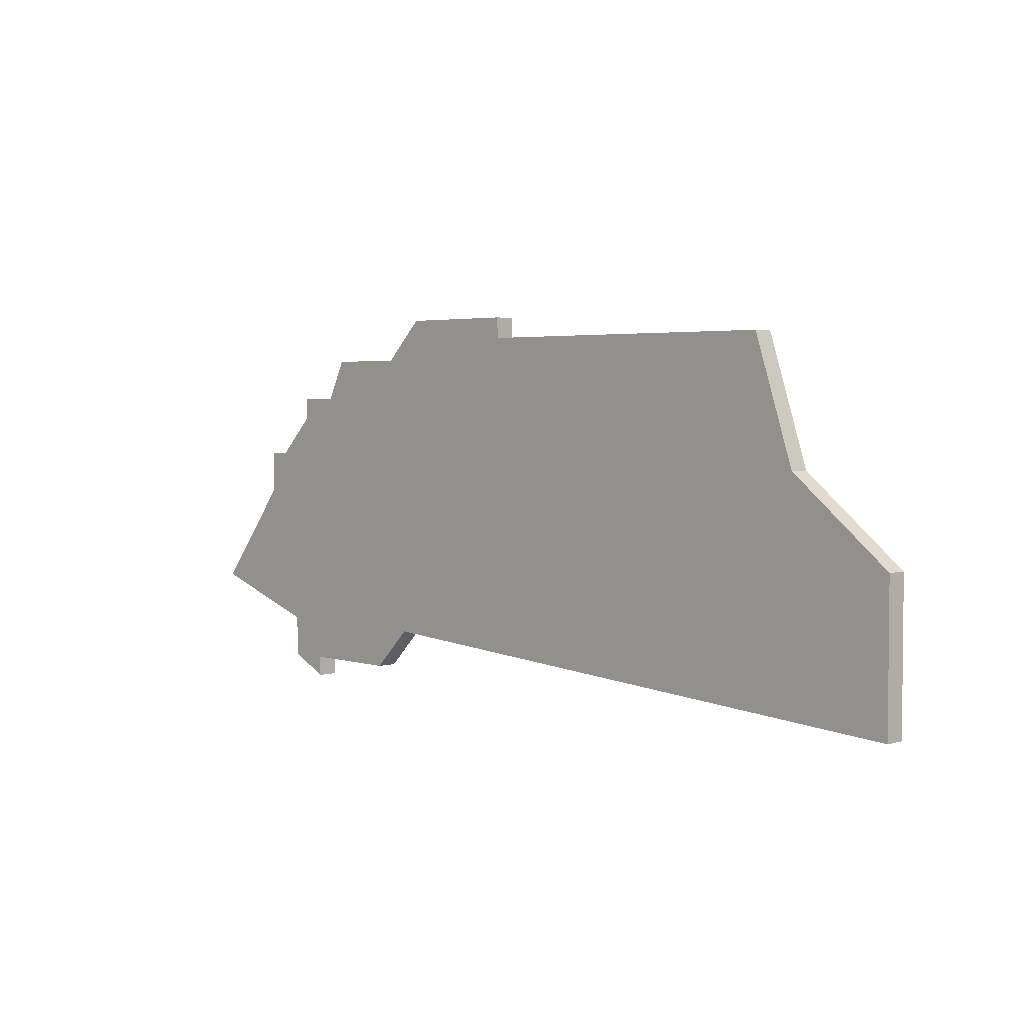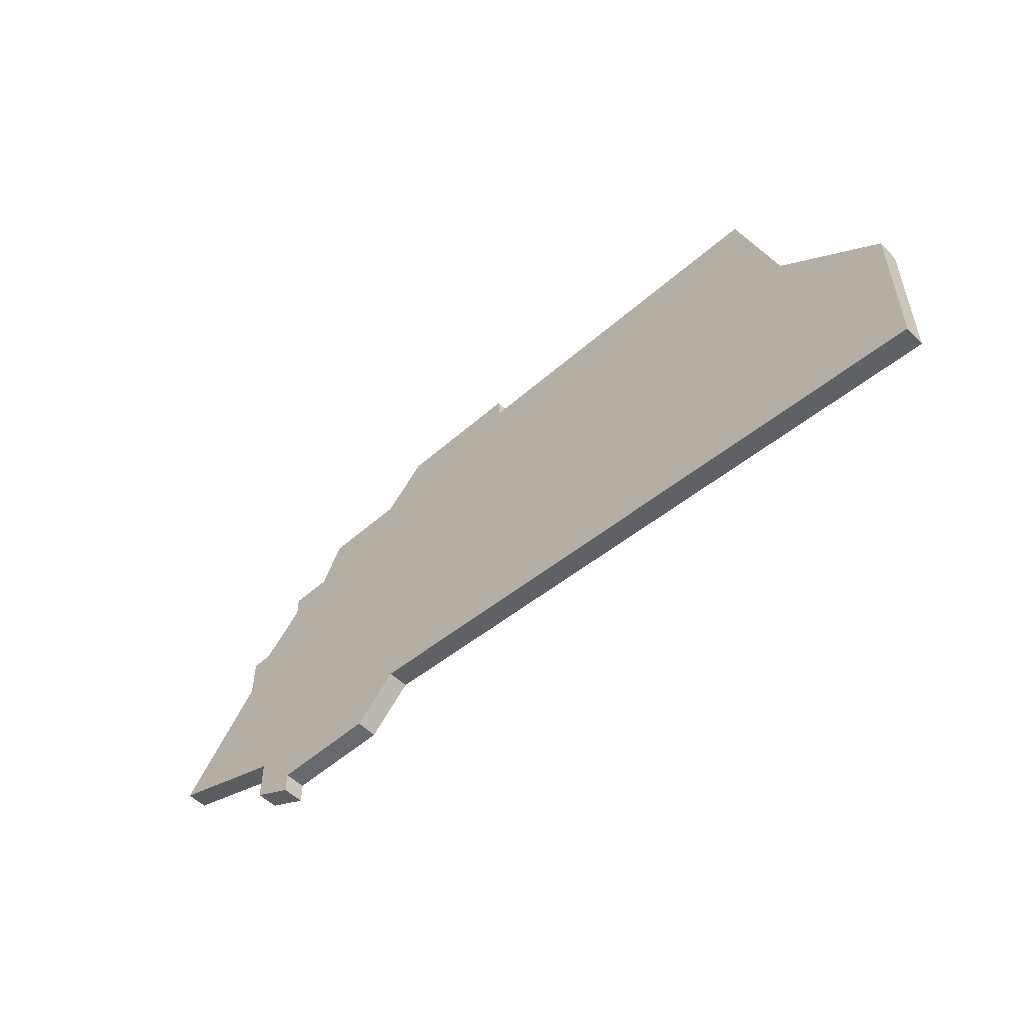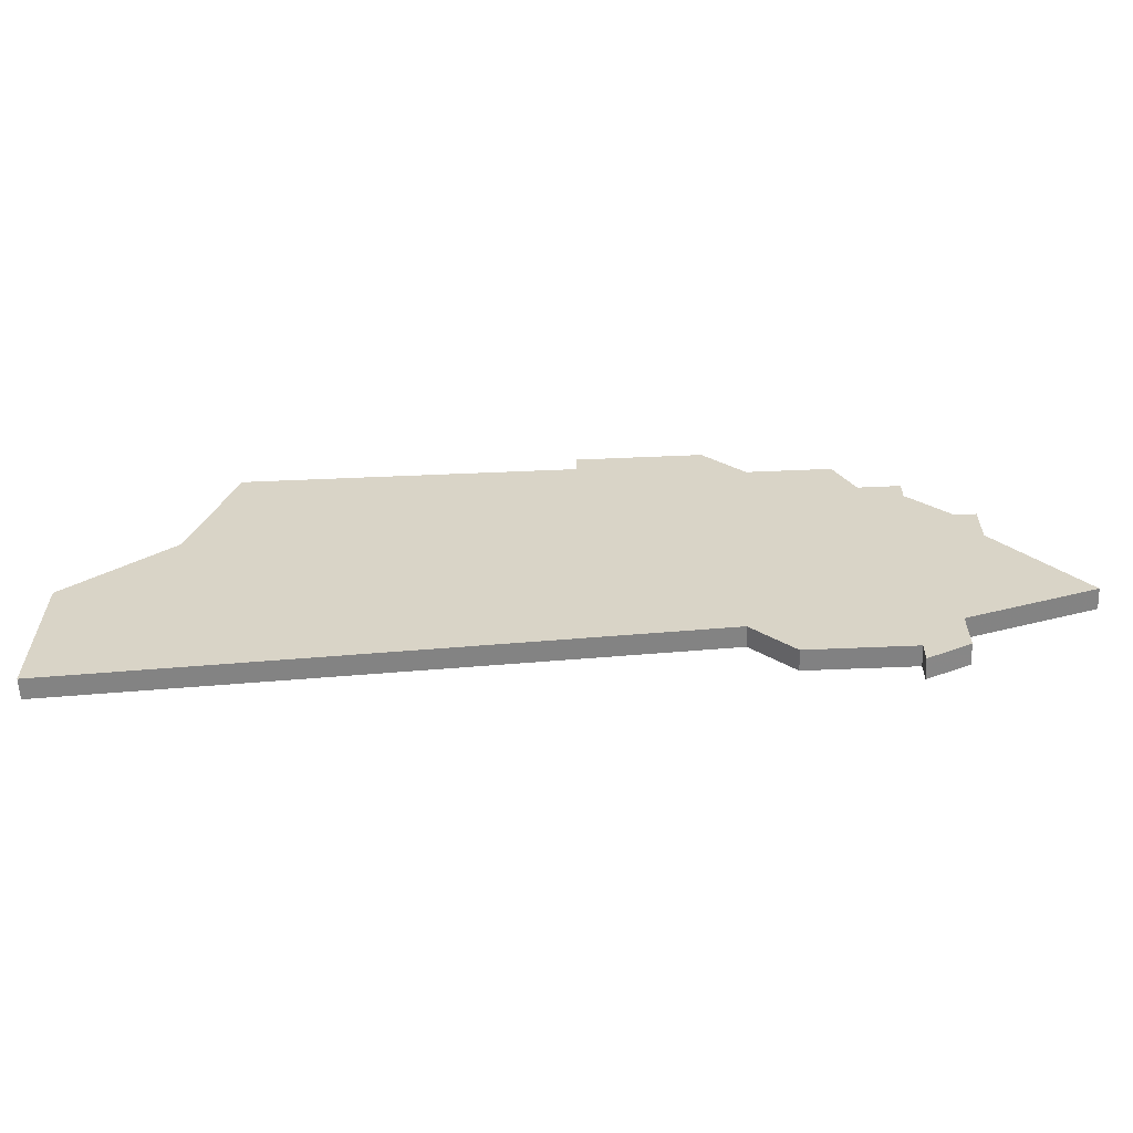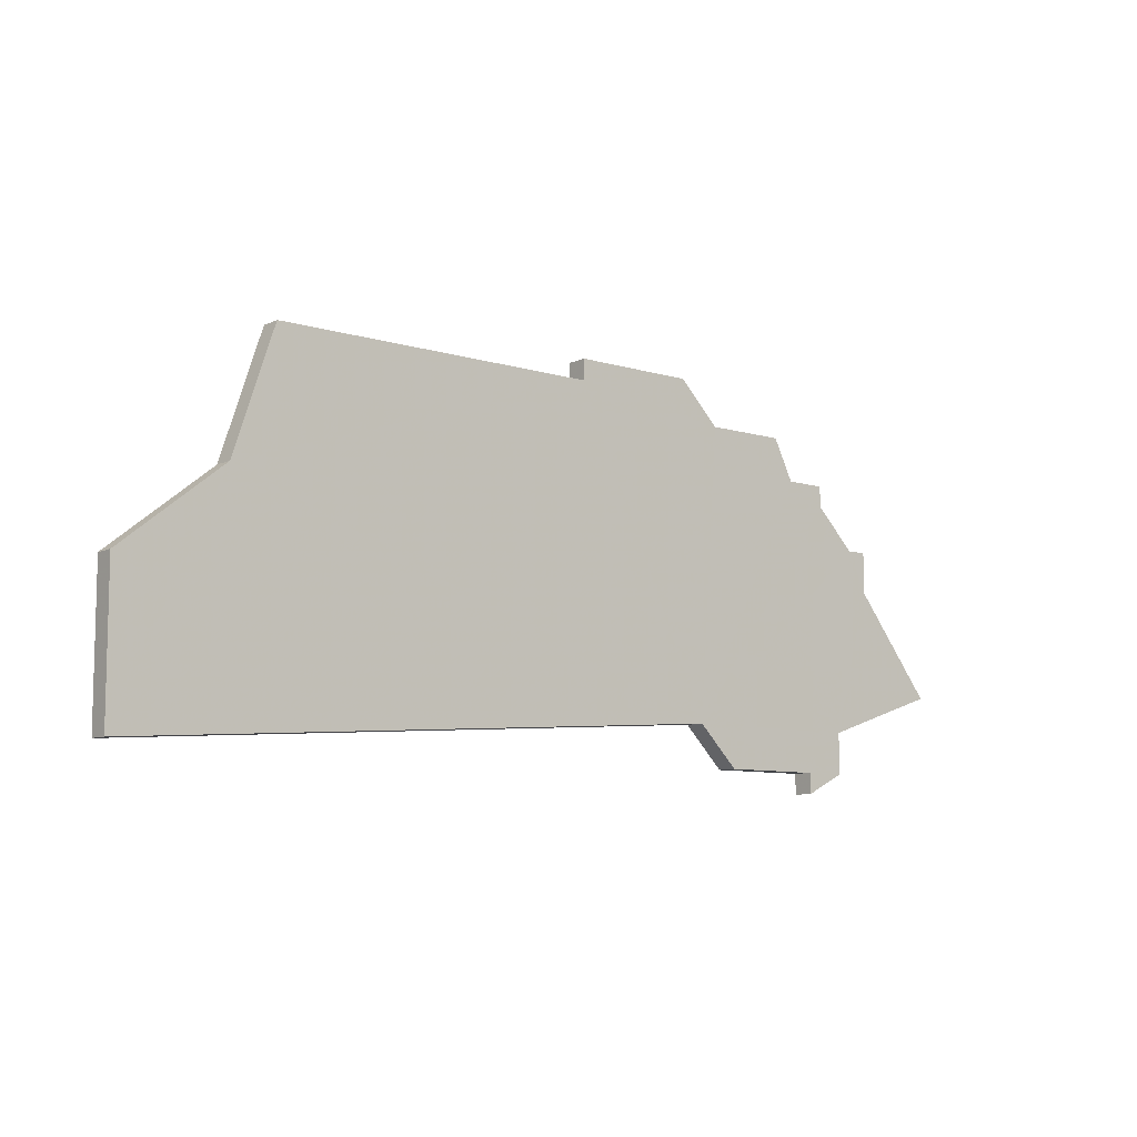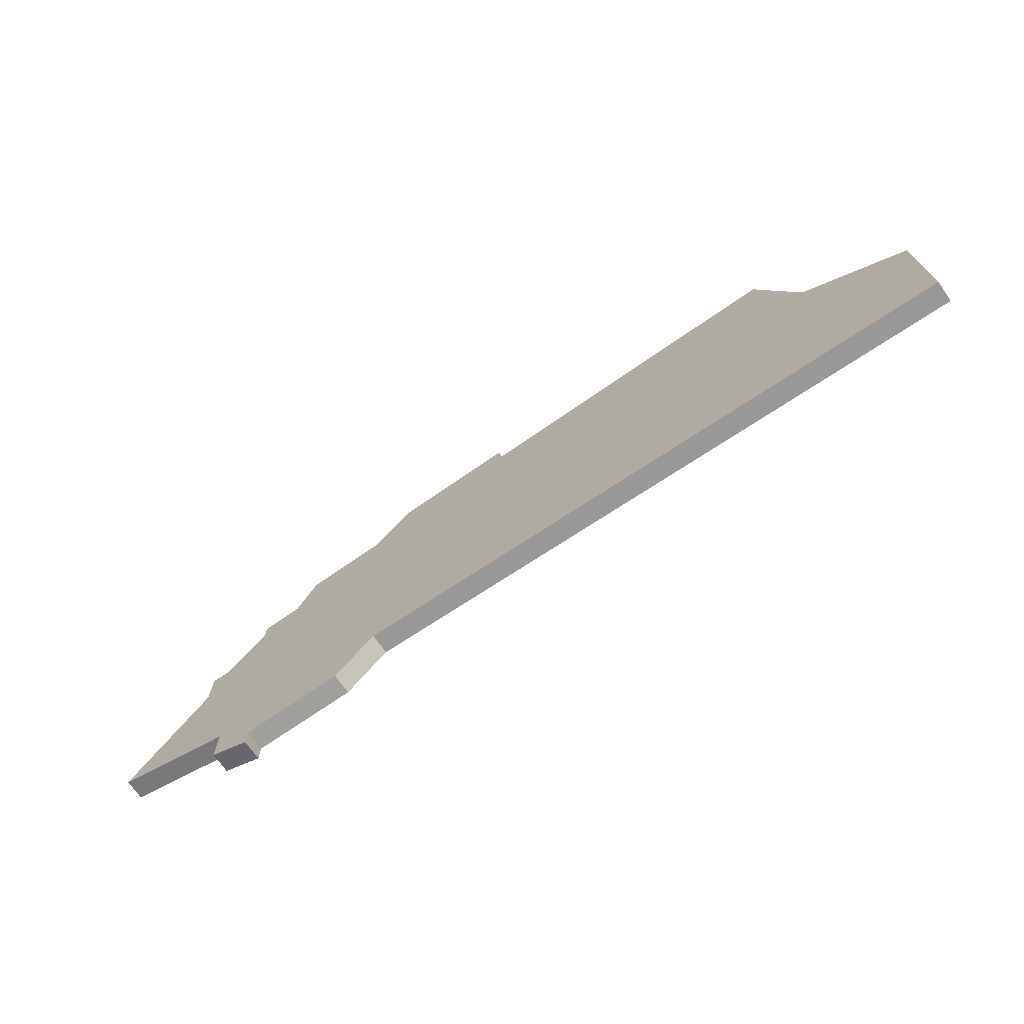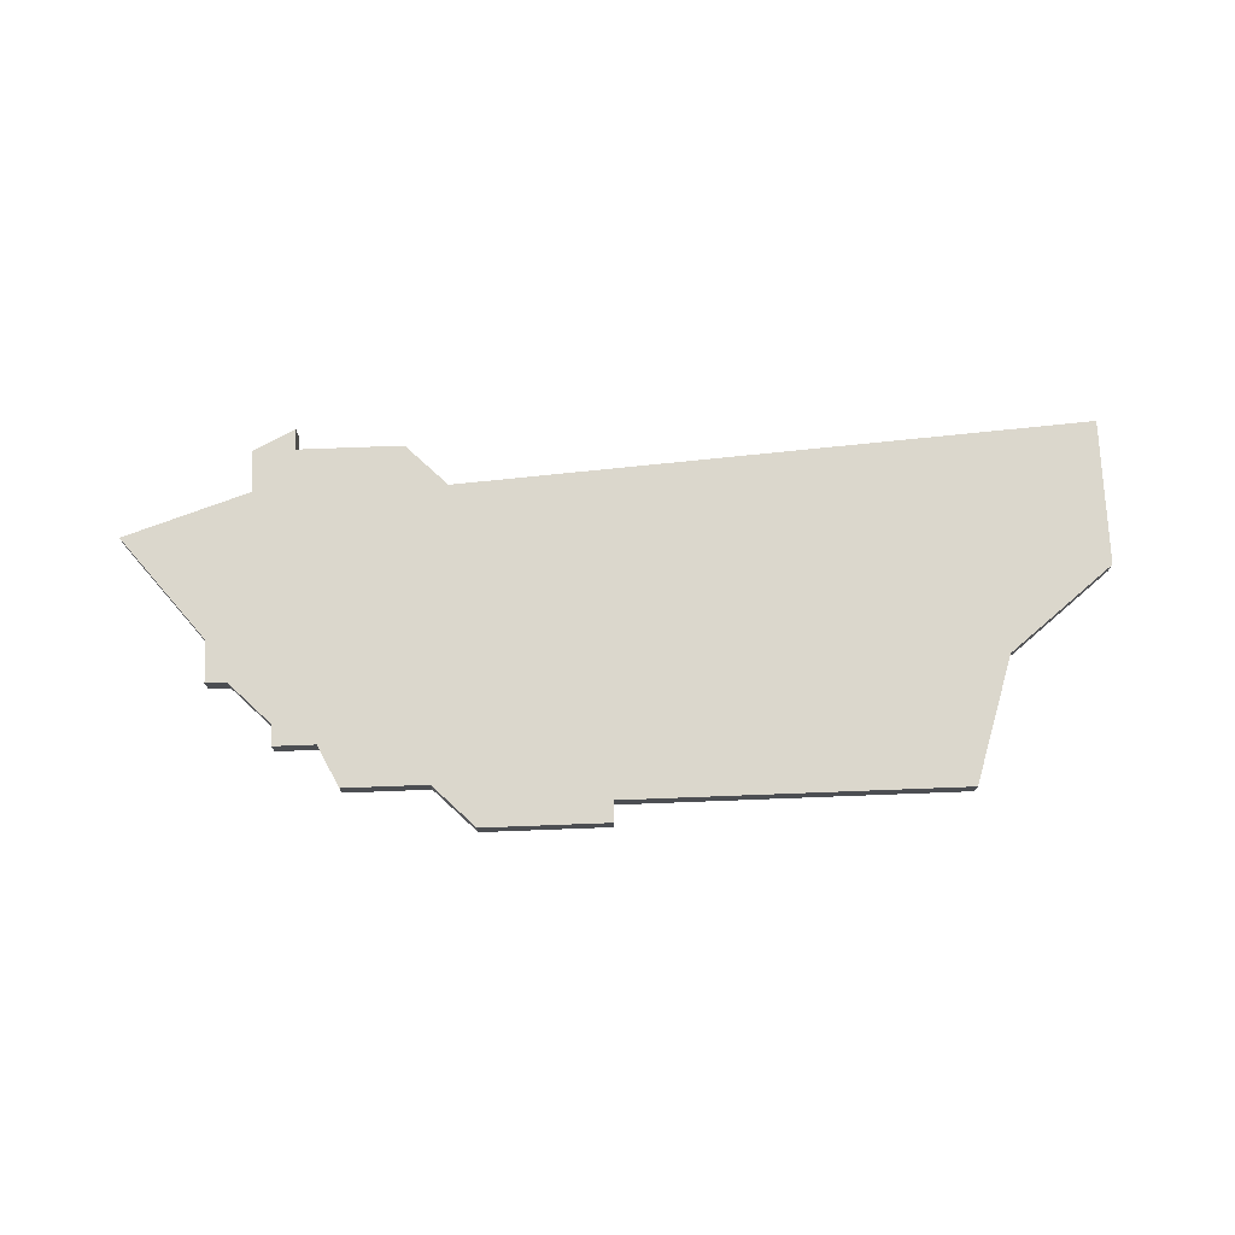
<metadata>
{"format":"obj","ext":"obj","renderer":"f3d","projection":"perspective","resolution":1024,"background":"white","views":[{"elev":3.4,"azim":-134.1,"up":"+Y"},{"elev":-52.8,"azim":-136.7,"up":"+Y"},{"elev":-60.5,"azim":2.5,"up":"+Y"},{"elev":-8.7,"azim":-39.4,"up":"+Y"},{"elev":-71.2,"azim":-145.2,"up":"+Y"},{"elev":73.1,"azim":177.8,"up":"+Z"}]}
</metadata>
<code>
v 1676 -1084 0
v 1676 -1084 1
v 1676 -1077 0
v 1676 -1077 1
v 1717 -1075 0
v 1717 -1075 1
v 1717 -1073 0
v 1717 -1073 1
v 1708 -1084 0
v 1708 -1084 1
v 1683 -1067 0
v 1683 -1067 1
v 1716 -1073 0
v 1716 -1073 1
v 1699 -1066 0
v 1699 -1066 1
v 1699 -1067 0
v 1699 -1067 1
v 1707 -1068 0
v 1707 -1068 1
v 1715 -1082 0
v 1715 -1082 1
v 1715 -1084 0
v 1715 -1084 1
v 1706 -1082 0
v 1706 -1082 1
v 1681 -1073 0
v 1681 -1073 1
v 1714 -1070 0
v 1714 -1070 1
v 1714 -1071 0
v 1714 -1071 1
v 1705 -1066 0
v 1705 -1066 1
v 1713 -1084 0
v 1713 -1084 1
v 1713 -1085 0
v 1713 -1085 1
v 1721 -1080 0
v 1721 -1080 1
v 1712 -1070 0
v 1712 -1070 1
v 1711 -1068 0
v 1711 -1068 1
f 27 1 3
f 27 25 1
f 25 19 41
f 17 25 27
f 17 27 11
f 33 17 15
f 17 33 19
f 19 43 41
f 17 19 25
f 35 9 25
f 35 25 21
f 23 37 35
f 5 39 21
f 35 21 23
f 13 21 25
f 29 31 41
f 41 31 25
f 7 5 13
f 13 25 31
f 21 13 5
f 4 2 28
f 2 26 28
f 42 20 26
f 28 26 18
f 12 28 18
f 16 18 34
f 20 34 18
f 42 44 20
f 26 20 18
f 26 10 36
f 22 26 36
f 36 38 24
f 22 40 6
f 24 22 36
f 26 22 14
f 42 32 30
f 26 32 42
f 14 6 8
f 32 26 14
f 6 14 22
f 28 12 27
f 27 12 11
f 4 28 3
f 3 28 27
f 2 4 1
f 1 4 3
f 26 2 25
f 25 2 1
f 10 26 9
f 9 26 25
f 36 10 35
f 35 10 9
f 38 36 37
f 37 36 35
f 24 38 23
f 23 38 37
f 22 24 21
f 21 24 23
f 40 22 39
f 39 22 21
f 6 40 5
f 5 40 39
f 8 6 7
f 7 6 5
f 14 8 13
f 13 8 7
f 32 14 31
f 31 14 13
f 30 32 29
f 29 32 31
f 42 30 41
f 41 30 29
f 44 42 43
f 43 42 41
f 20 44 19
f 19 44 43
f 34 20 33
f 33 20 19
f 16 34 15
f 15 34 33
f 12 18 11
f 11 18 17
f 18 16 17
f 17 16 15

</code>
